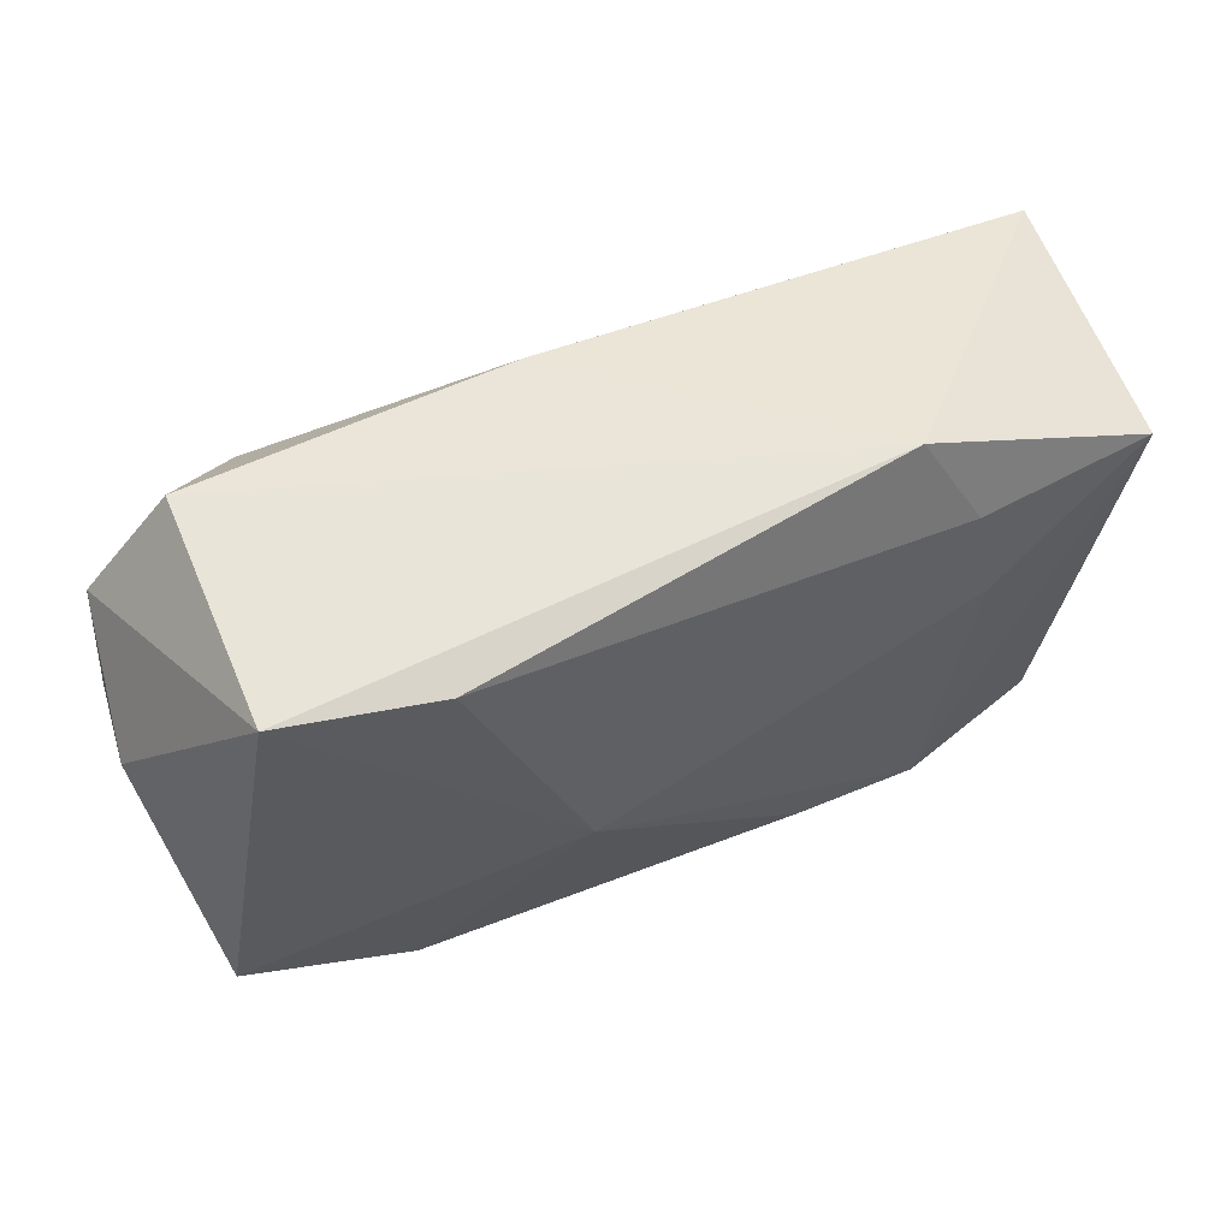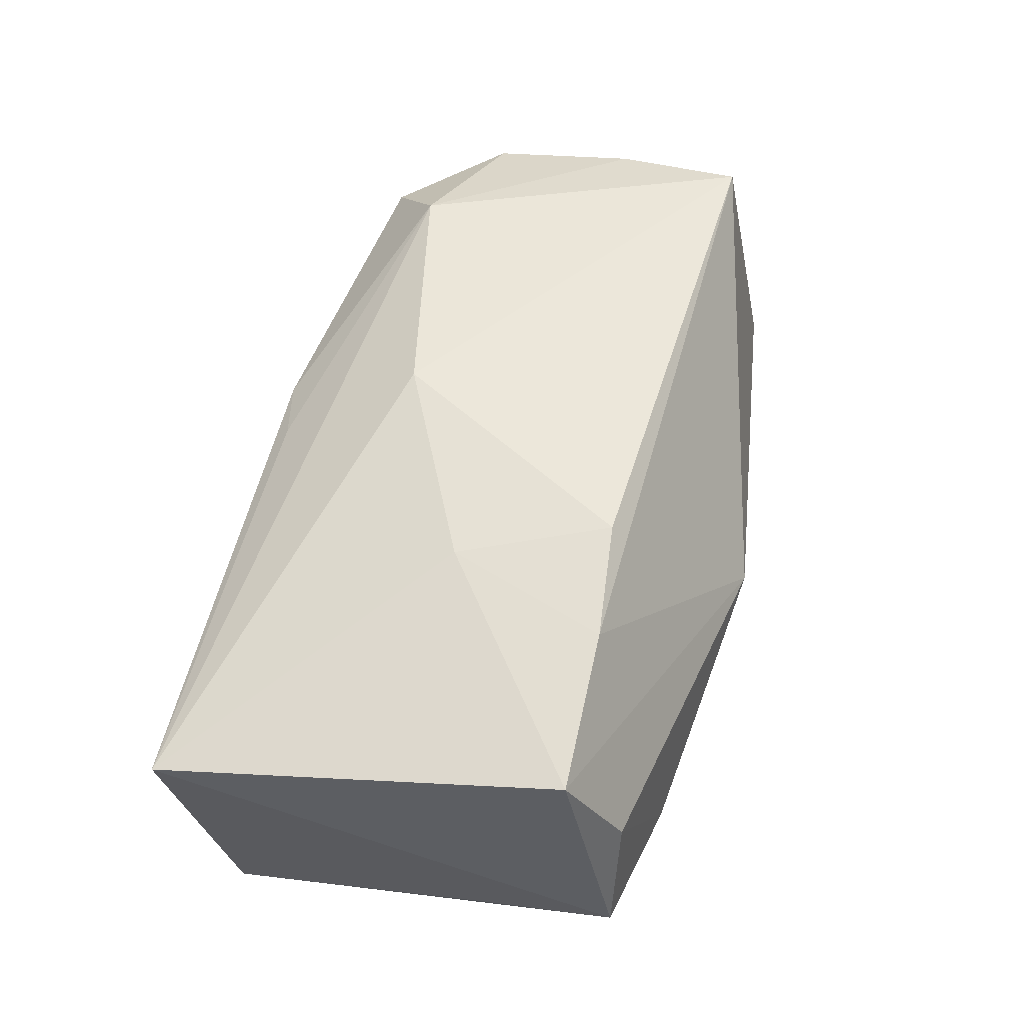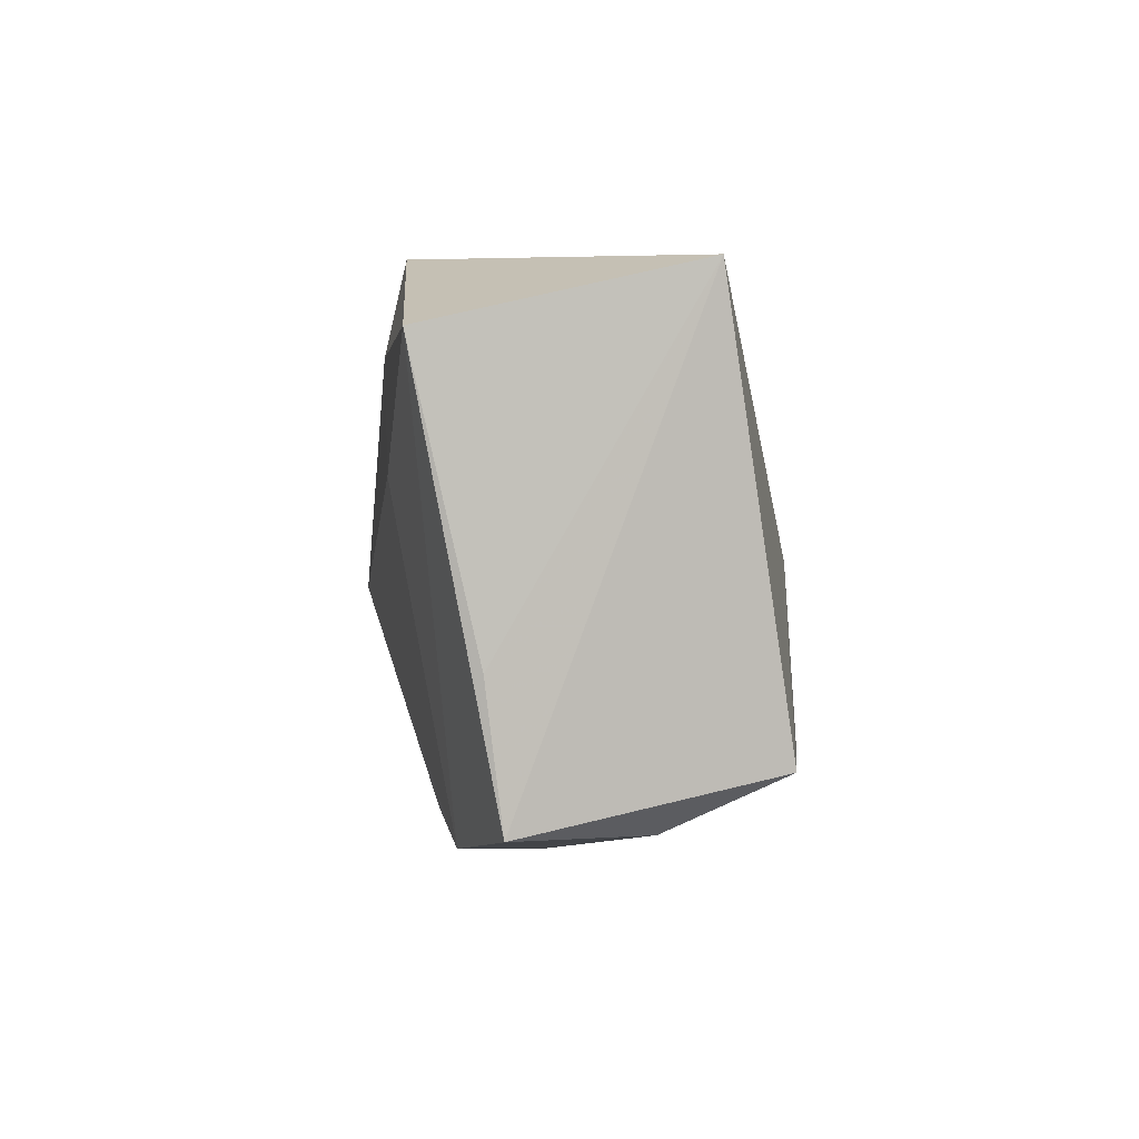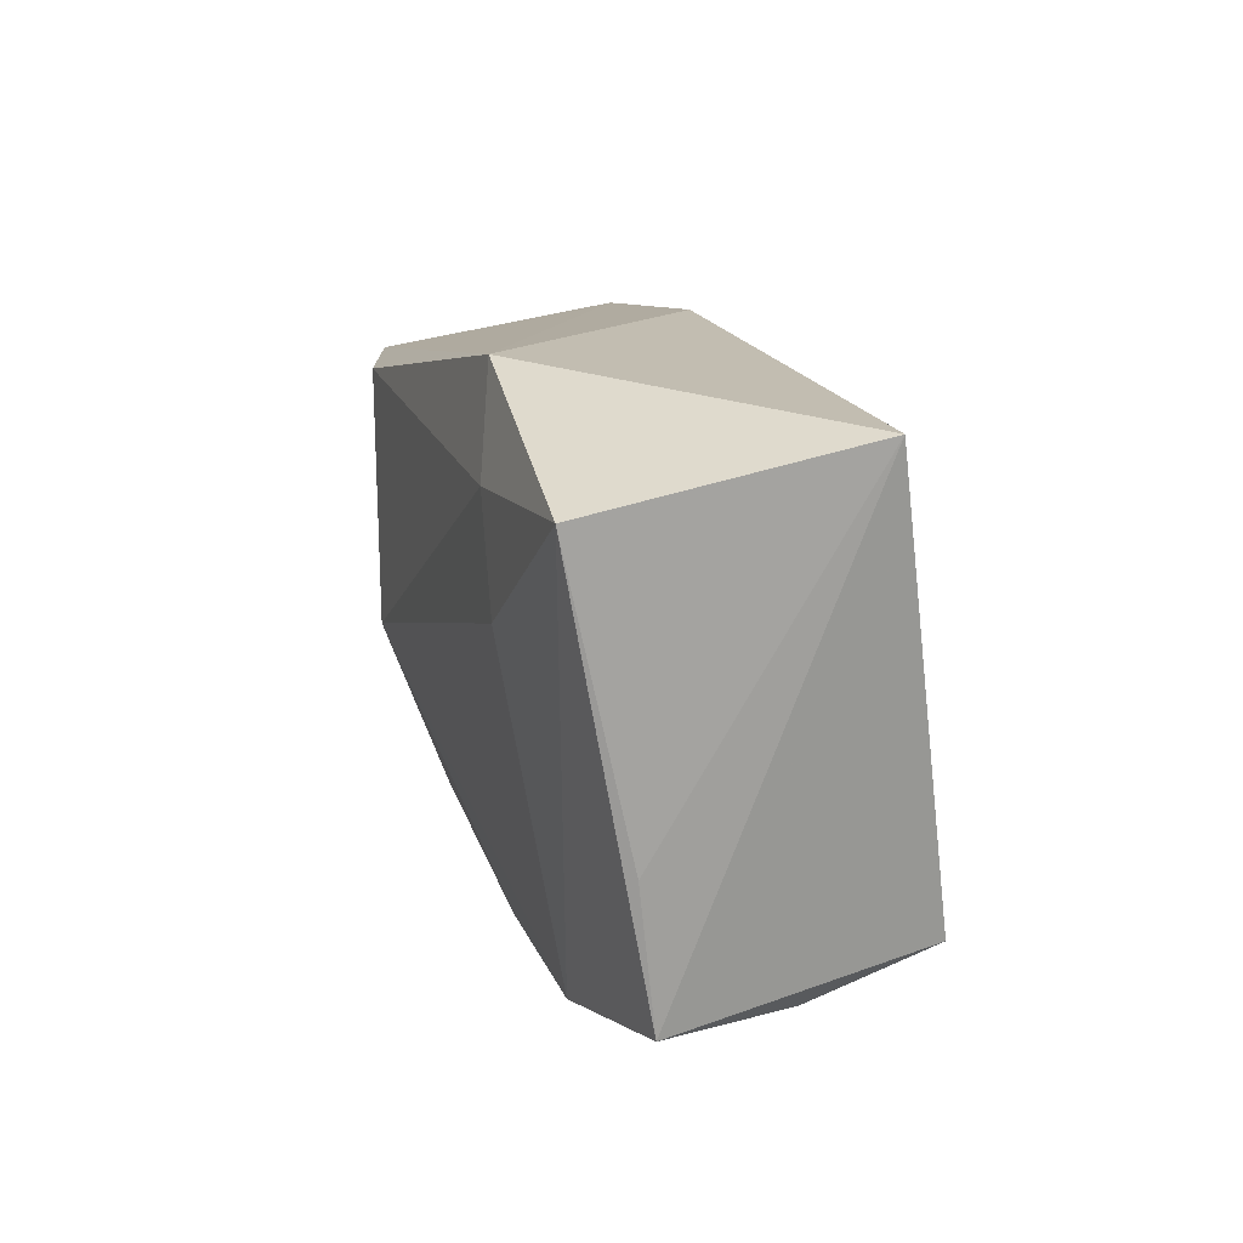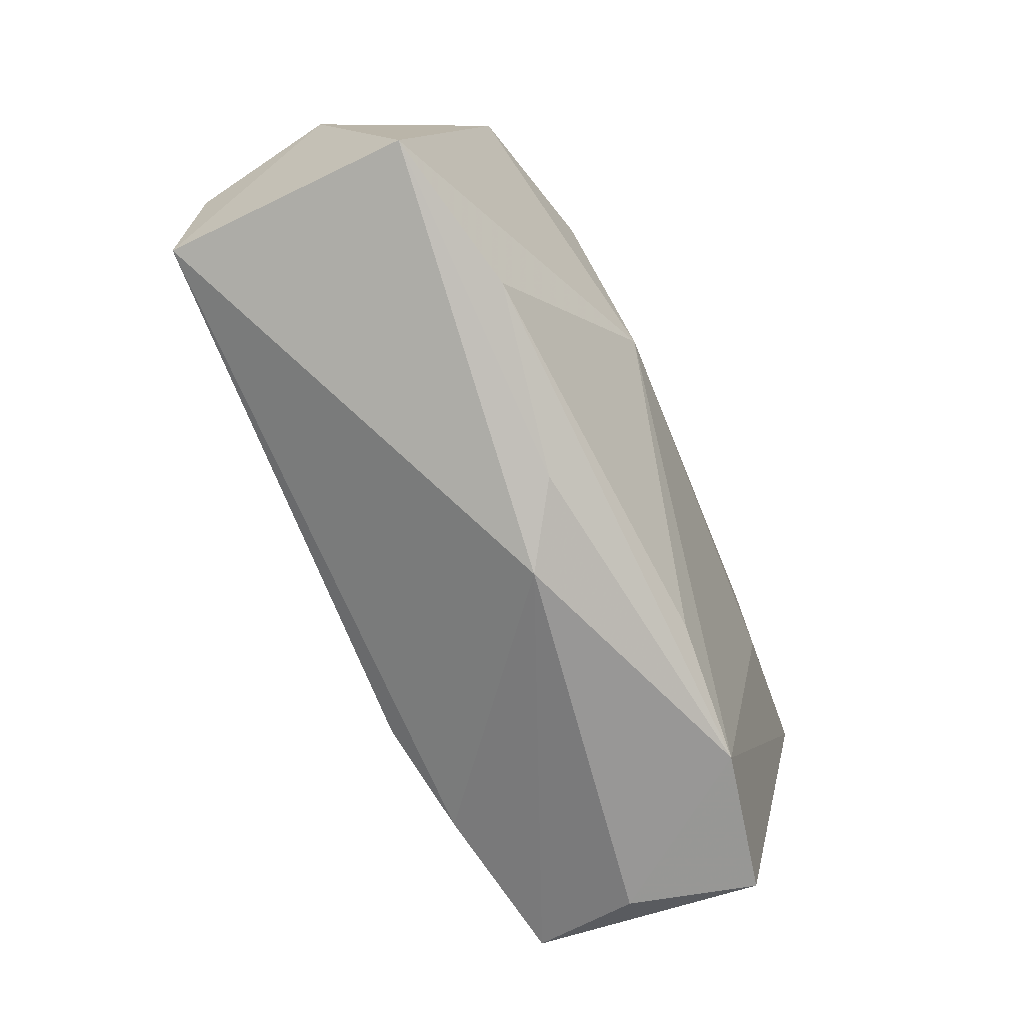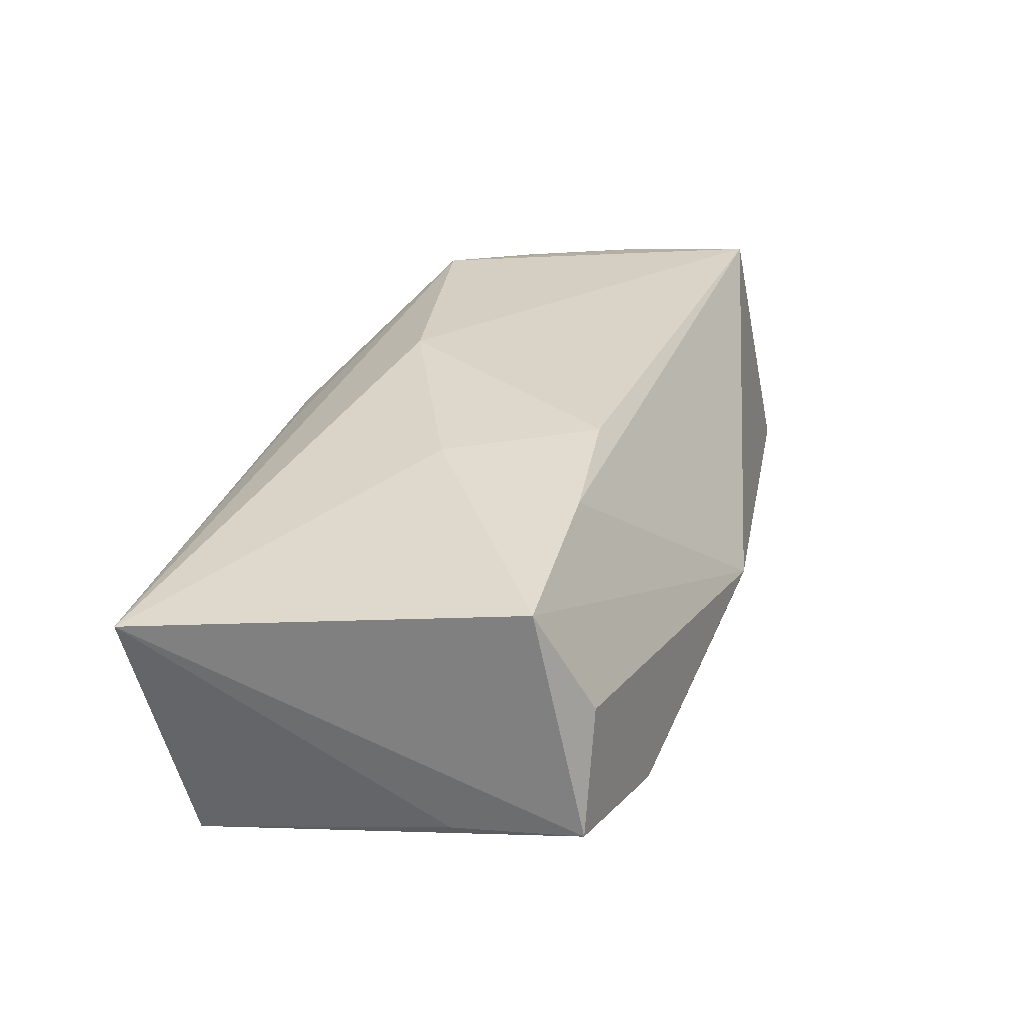
<metadata>
{"format":"obj","ext":"obj","renderer":"f3d","projection":"perspective","resolution":1024,"background":"white","views":[{"elev":48.5,"azim":151.0,"up":"+Y"},{"elev":51.7,"azim":-74.1,"up":"+Z"},{"elev":-0.8,"azim":-97.0,"up":"+Y"},{"elev":13.9,"azim":-107.6,"up":"+Y"},{"elev":-76.0,"azim":112.4,"up":"+Y"},{"elev":28.6,"azim":-70.0,"up":"+Z"}]}
</metadata>
<code>
v 0.001111 0.00831 0.01676
v 0.02438 0.01401 0.01581
v -0.001848 0.02061 0.008023
v -0.01649 -0.0009785 0.01492
v 0.01155 -0.002853 -0.01676
v 0.0003563 -0.0251 -0.001929
v 0.0406 0.0016 0.002594
v -0.01143 -0.01393 0.01676
v -0.02217 -0.02256 -0.01123
v 0.03388 0.01639 -0.01124
v 0.03727 -0.01885 -0.005042
v 0.03593 -0.01471 0.01676
v -0.03512 -0.0161 0.01169
v -0.02143 -0.01538 0.01477
v -0.02269 0.005199 -0.01646
v 0.02112 0.01639 -0.015
v 0.03819 -0.003041 0.01446
v -0.03507 -0.02073 -0.008896
v -0.03669 0.01471 -0.01601
v -0.03953 0.01955 0.00566
v -0.02071 0.01416 -0.01661
v -0.01611 0.02233 -0.01473
v 0.007267 -0.0236 -0.00614
v -0.03591 -0.009092 -0.01042
v 0.03186 0.01984 0.008891
v 0.02334 -0.02074 -0.008554
v -0.01019 -0.02045 -0.01183
v 0.03819 0.01028 0.01201
v -0.03244 -0.02065 0.002191
v 0.004331 0.02233 0.006805
f 11 12 6
f 2 20 1
f 1 12 2
f 1 20 4
f 20 13 4
f 5 11 26
f 20 19 24
f 8 12 1
f 1 4 8
f 23 11 6
f 23 26 11
f 25 30 2
f 12 11 7
f 20 2 3
f 3 30 20
f 2 30 3
f 30 25 22
f 22 19 20
f 20 30 22
f 18 13 20
f 20 24 18
f 18 24 19
f 14 4 13
f 14 8 4
f 14 13 6
f 6 12 14
f 12 8 14
f 10 22 25
f 10 7 11
f 10 11 5
f 28 25 2
f 28 10 25
f 7 10 28
f 19 22 21
f 6 13 29
f 13 18 29
f 15 21 5
f 19 21 15
f 9 15 5
f 26 23 9
f 9 18 19
f 19 15 9
f 9 23 6
f 6 29 9
f 9 29 18
f 16 10 5
f 22 10 16
f 5 21 16
f 16 21 22
f 12 7 17
f 7 28 17
f 17 2 12
f 17 28 2
f 5 26 27
f 27 9 5
f 26 9 27

</code>
